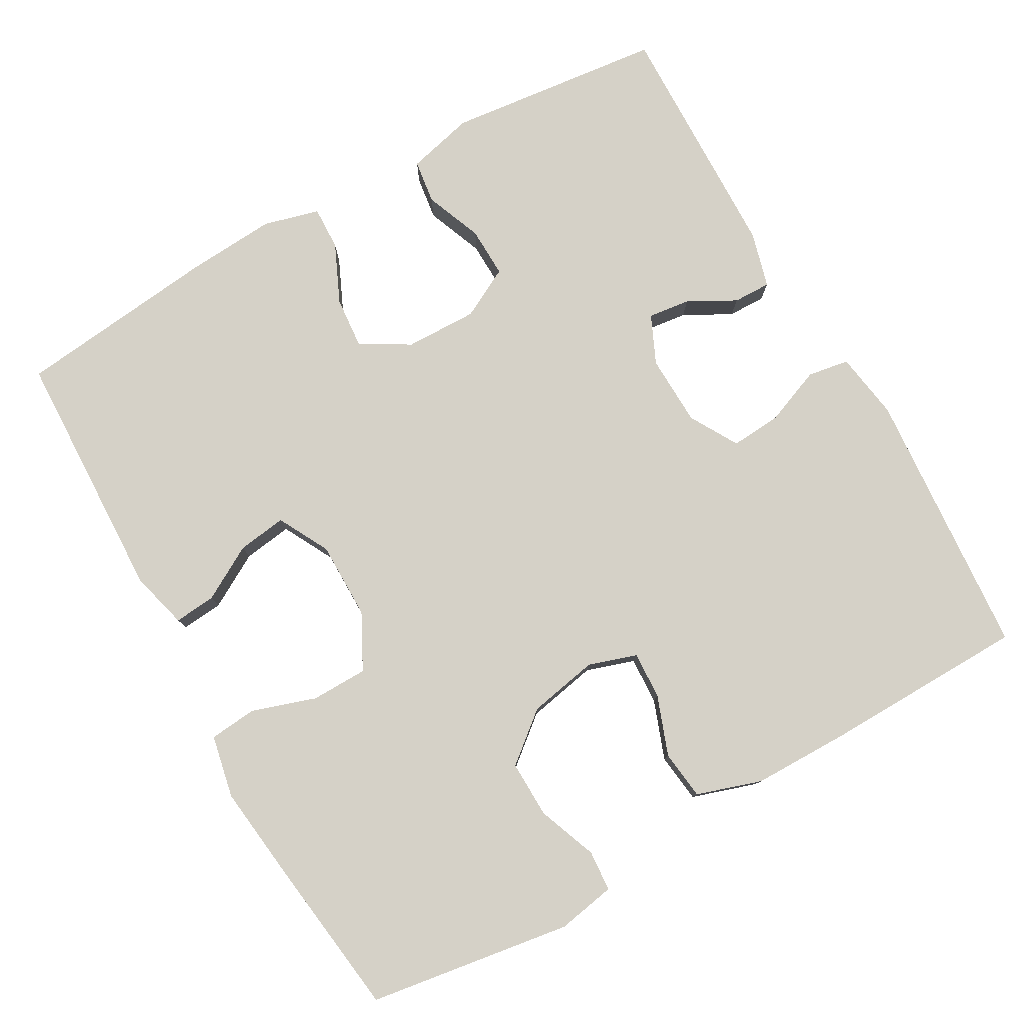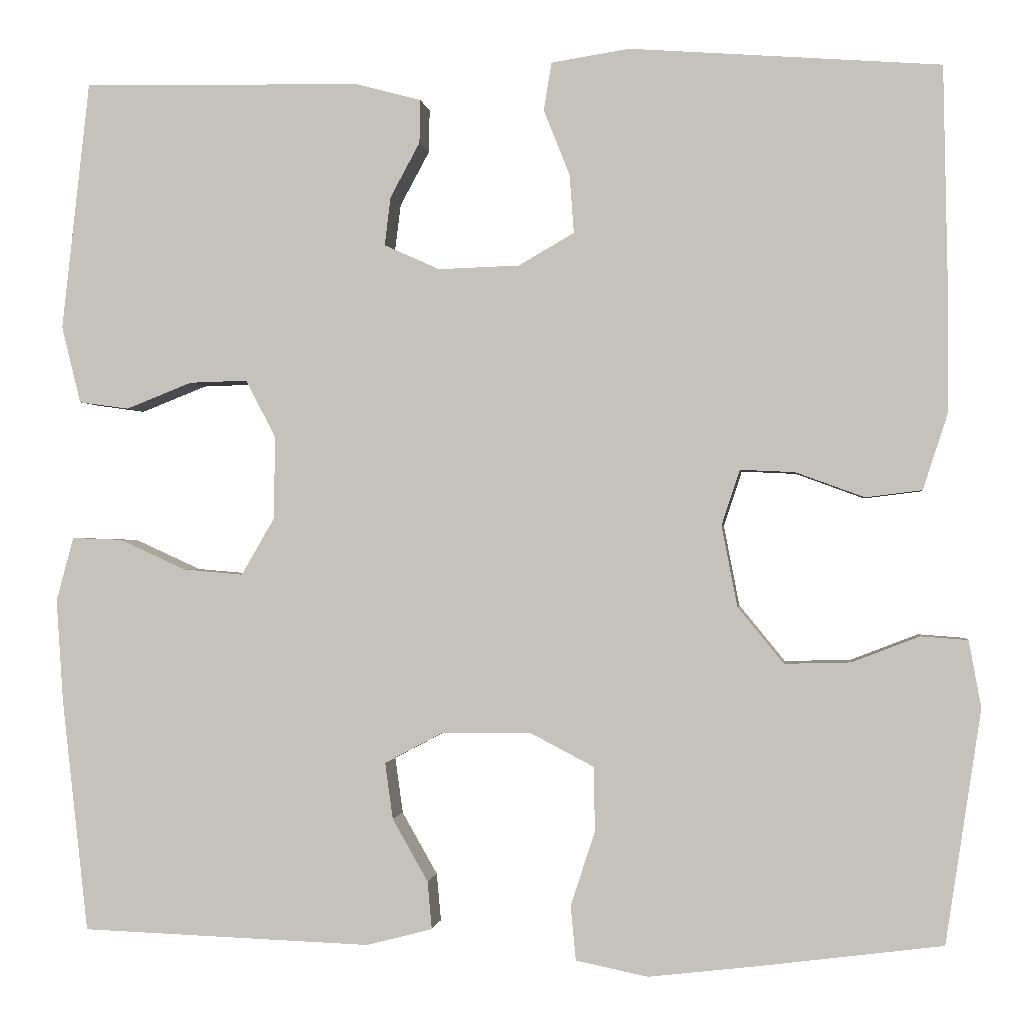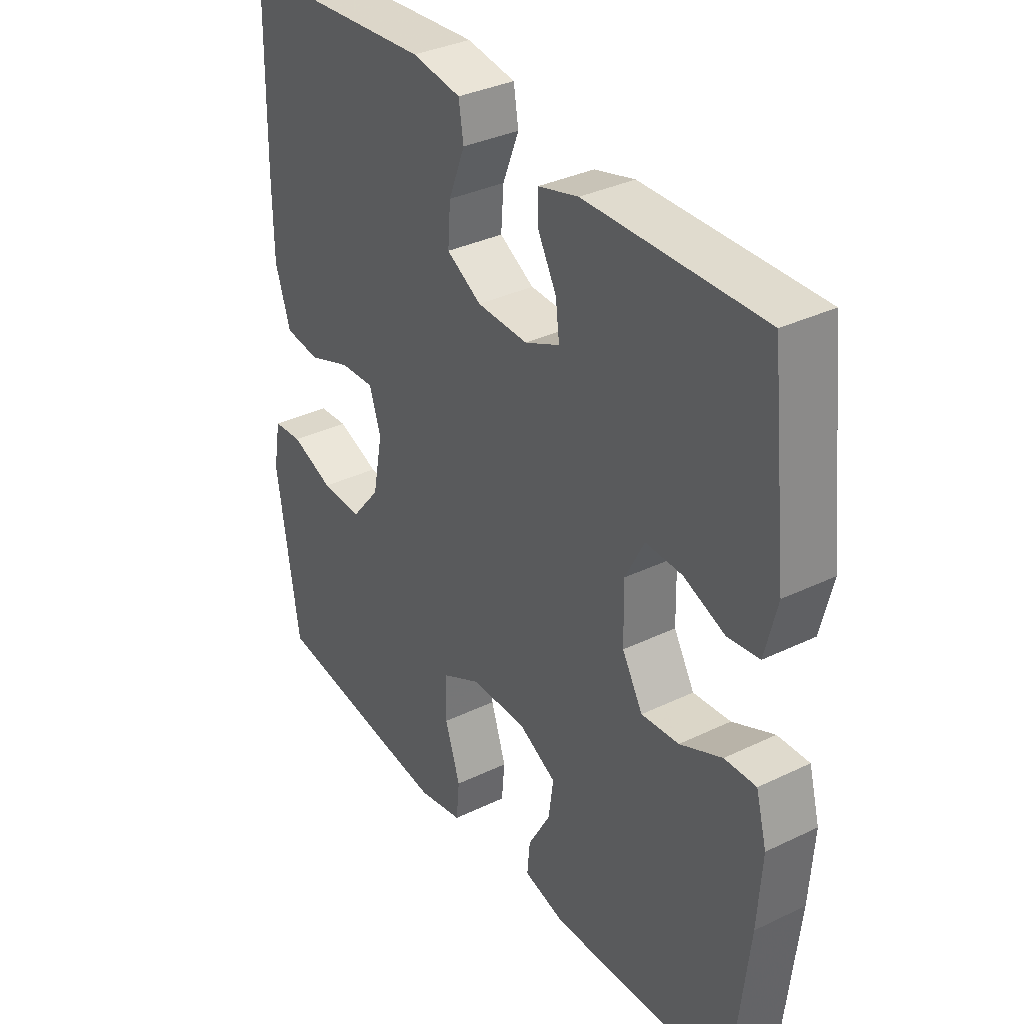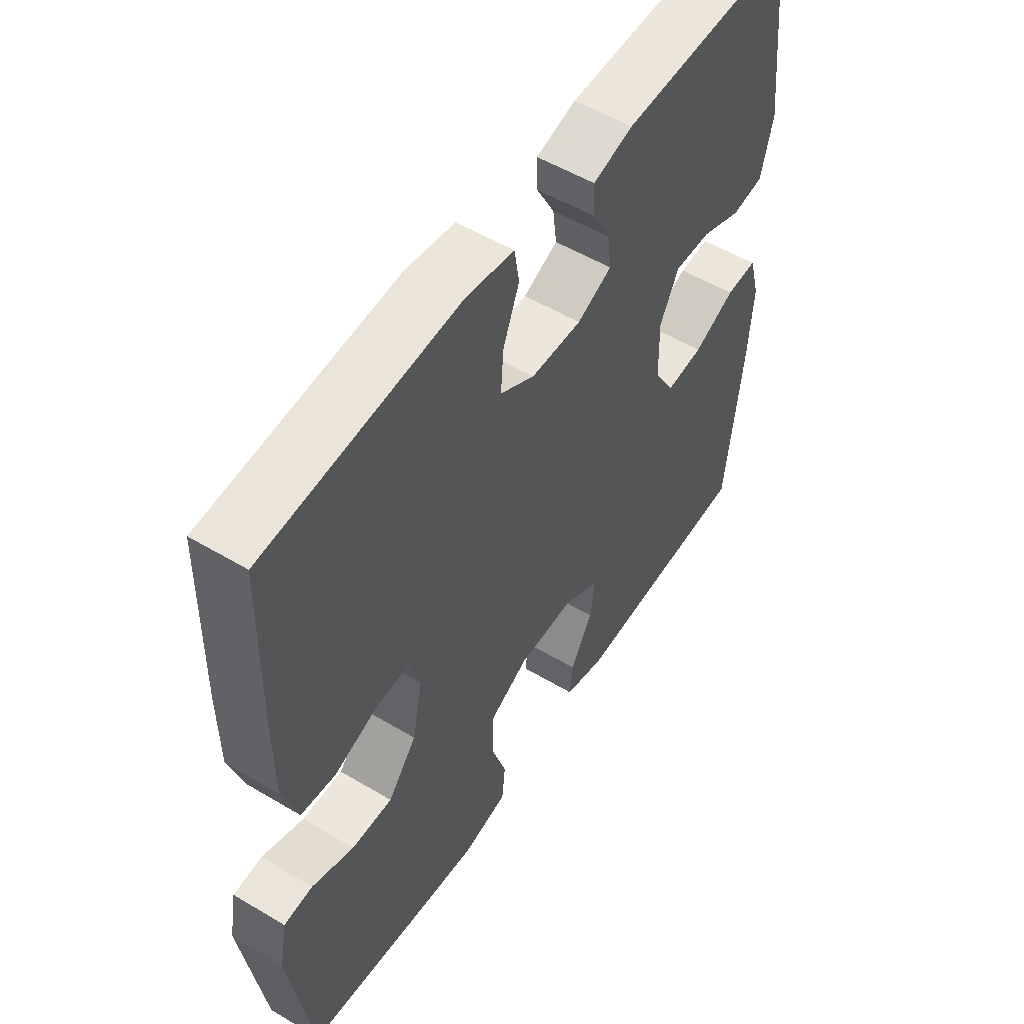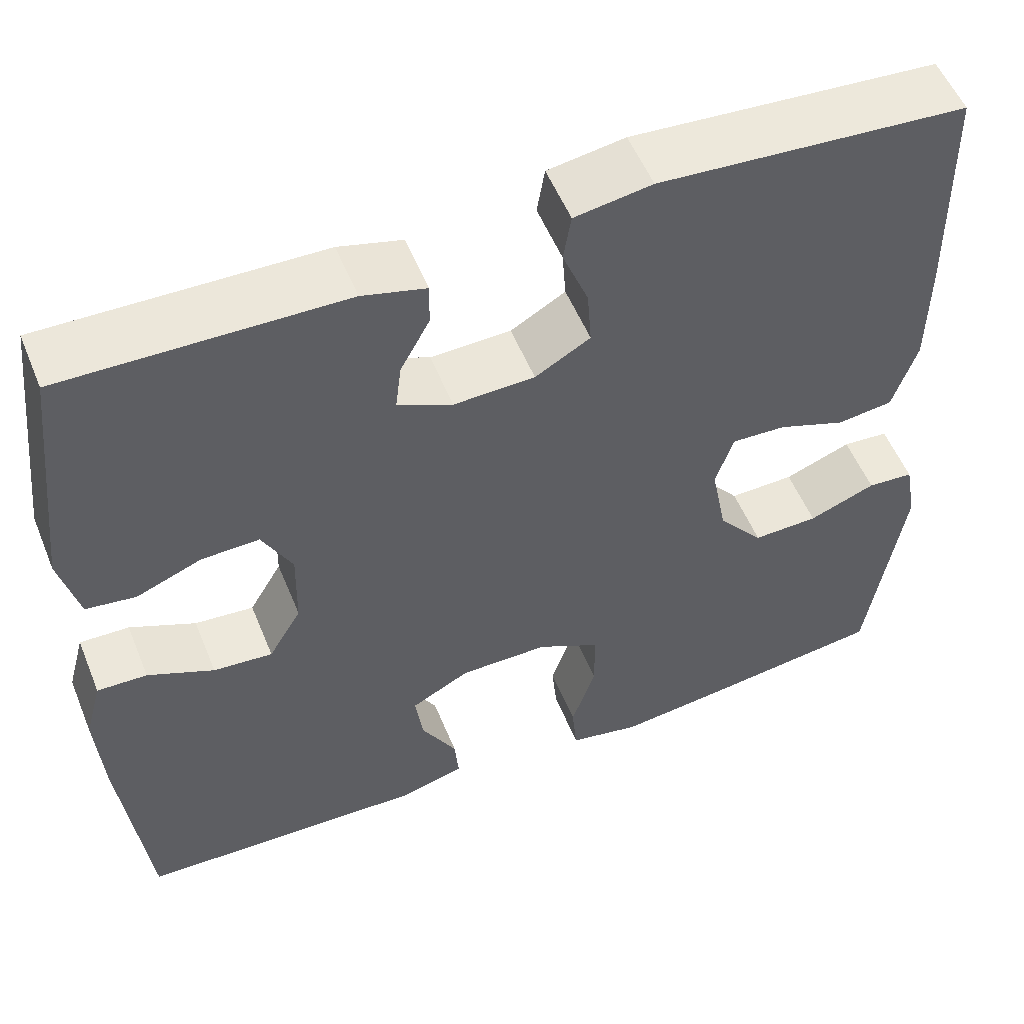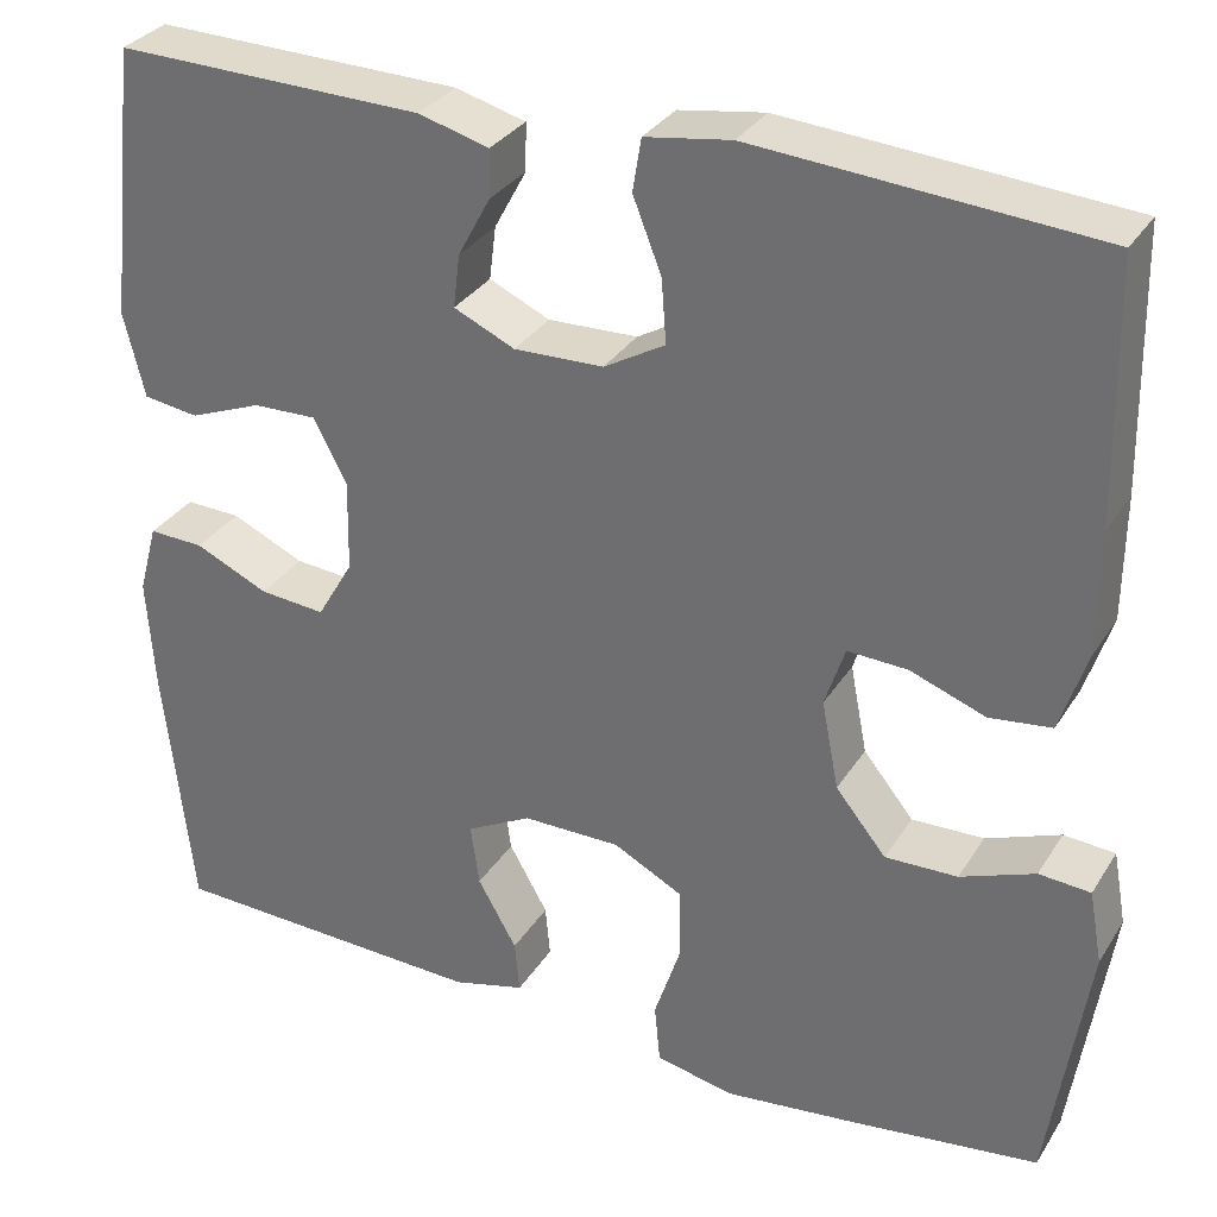
<metadata>
{"format":"obj","ext":"obj","renderer":"f3d","projection":"perspective","resolution":1024,"background":"white","views":[{"elev":79.2,"azim":-119.5,"up":"+Y"},{"elev":-0.8,"azim":-172.9,"up":"+Z"},{"elev":34.6,"azim":57.1,"up":"+Z"},{"elev":53.6,"azim":-57.5,"up":"+Z"},{"elev":54.1,"azim":158.0,"up":"+Z"},{"elev":31.6,"azim":-153.0,"up":"+Z"}]}
</metadata>
<code>
v -0.5 0.07 0.5
v -0.142 0.07 0.527
v -0.052 0.07 0.513
v -0.043 0.07 0.458
v -0.073 0.07 0.382
v -0.078 0.07 0.315
v -0.014 0.07 0.278
v 0.08 0.07 0.275
v 0.144 0.07 0.304
v 0.137 0.07 0.36
v 0.103 0.07 0.423
v 0.102 0.07 0.473
v 0.176 0.07 0.493
v 0.5 0.07 0.5
v 0.532 0.07 0.212
v 0.51 0.07 0.123
v 0.452 0.07 0.115
v 0.376 0.07 0.145
v 0.309 0.07 0.147
v 0.274 0.07 0.08
v 0.276 0.07 -0.016
v 0.314 0.07 -0.081
v 0.383 0.07 -0.075
v 0.46 0.07 -0.04
v 0.518 0.07 -0.038
v 0.538 0.07 -0.112
v 0.53 0.07 -0.231
v 0.5 0.07 -0.5
v 0.164 0.07 -0.512
v 0.088 0.07 -0.492
v 0.093 0.07 -0.437
v 0.134 0.07 -0.365
v 0.143 0.07 -0.3
v 0.075 0.07 -0.264
v -0.028 0.07 -0.264
v -0.101 0.07 -0.302
v -0.102 0.07 -0.377
v -0.074 0.07 -0.462
v -0.08 0.07 -0.525
v -0.163 0.07 -0.542
v -0.291 0.07 -0.527
v -0.5 0.07 -0.5
v -0.541 0.07 -0.231
v -0.527 0.07 -0.154
v -0.473 0.07 -0.15
v -0.395 0.07 -0.18
v -0.319 0.07 -0.182
v -0.266 0.07 -0.117
v -0.248 0.07 -0.024
v -0.269 0.07 0.04
v -0.332 0.07 0.037
v -0.411 0.07 0.008
v -0.476 0.07 0.016
v -0.504 0.07 0.102
v -0.505 0.07 0.232
v -0.5 0 0.5
v -0.142 0 0.527
v -0.052 0 0.513
v -0.043 0 0.458
v -0.073 0 0.382
v -0.078 0 0.315
v -0.014 0 0.278
v 0.08 0 0.275
v 0.144 0 0.304
v 0.137 0 0.36
v 0.103 0 0.423
v 0.102 0 0.473
v 0.176 0 0.493
v 0.5 0 0.5
v 0.532 0 0.212
v 0.51 0 0.123
v 0.452 0 0.115
v 0.376 0 0.145
v 0.309 0 0.147
v 0.274 0 0.08
v 0.276 0 -0.016
v 0.314 0 -0.081
v 0.383 0 -0.075
v 0.46 0 -0.04
v 0.518 0 -0.038
v 0.538 0 -0.112
v 0.53 0 -0.231
v 0.5 0 -0.5
v 0.164 0 -0.512
v 0.088 0 -0.492
v 0.093 0 -0.437
v 0.134 0 -0.365
v 0.143 0 -0.3
v 0.075 0 -0.264
v -0.028 0 -0.264
v -0.101 0 -0.302
v -0.102 0 -0.377
v -0.074 0 -0.462
v -0.08 0 -0.525
v -0.163 0 -0.542
v -0.291 0 -0.527
v -0.5 0 -0.5
v -0.541 0 -0.231
v -0.527 0 -0.154
v -0.473 0 -0.15
v -0.395 0 -0.18
v -0.319 0 -0.182
v -0.266 0 -0.117
v -0.248 0 -0.024
v -0.269 0 0.04
v -0.332 0 0.037
v -0.411 0 0.008
v -0.476 0 0.016
v -0.504 0 0.102
v -0.505 0 0.232
f 3 4 5
f 2 3 5
f 1 2 5
f 55 1 5
f 54 55 5
f 53 54 5
f 52 53 5
f 51 52 5
f 50 51 5 6
f 49 50 6 7
f 48 49 7 8
f 47 48 8 9
f 44 45 46
f 43 44 46
f 42 43 46
f 41 42 46
f 40 41 46
f 39 40 46
f 38 39 46
f 37 38 46
f 36 37 46 47
f 35 36 47 9
f 30 31 32
f 29 30 32
f 28 29 32
f 27 28 32
f 26 27 32
f 25 26 32
f 24 25 32
f 23 24 32
f 22 23 32 33
f 21 22 33 34
f 16 17 18
f 15 16 18
f 14 15 18
f 13 14 18
f 12 13 18
f 11 12 18
f 10 11 18
f 9 10 18 19
f 34 35 9
f 21 34 9
f 20 21 9
f 9 19 20
f 60 59 58
f 60 58 57
f 60 57 56
f 60 56 110
f 60 110 109
f 60 109 108
f 60 108 107
f 60 107 106
f 61 60 106 105
f 62 61 105 104
f 63 62 104 103
f 64 63 103 102
f 101 100 99
f 101 99 98
f 101 98 97
f 101 97 96
f 101 96 95
f 101 95 94
f 101 94 93
f 101 93 92
f 102 101 92 91
f 64 102 91 90
f 87 86 85
f 87 85 84
f 87 84 83
f 87 83 82
f 87 82 81
f 87 81 80
f 87 80 79
f 87 79 78
f 88 87 78 77
f 89 88 77 76
f 73 72 71
f 73 71 70
f 73 70 69
f 73 69 68
f 73 68 67
f 73 67 66
f 73 66 65
f 74 73 65 64
f 64 90 89
f 64 89 76
f 64 76 75
f 75 74 64
f 1 56 57 2
f 2 57 58 3
f 3 58 59 4
f 4 59 60 5
f 5 60 61 6
f 6 61 62 7
f 7 62 63 8
f 8 63 64 9
f 9 64 65 10
f 10 65 66 11
f 11 66 67 12
f 12 67 68 13
f 13 68 69 14
f 14 69 70 15
f 15 70 71 16
f 16 71 72 17
f 17 72 73 18
f 18 73 74 19
f 19 74 75 20
f 20 75 76 21
f 21 76 77 22
f 22 77 78 23
f 23 78 79 24
f 24 79 80 25
f 25 80 81 26
f 26 81 82 27
f 27 82 83 28
f 28 83 84 29
f 29 84 85 30
f 30 85 86 31
f 31 86 87 32
f 32 87 88 33
f 33 88 89 34
f 34 89 90 35
f 35 90 91 36
f 36 91 92 37
f 37 92 93 38
f 38 93 94 39
f 39 94 95 40
f 40 95 96 41
f 41 96 97 42
f 42 97 98 43
f 43 98 99 44
f 44 99 100 45
f 45 100 101 46
f 46 101 102 47
f 47 102 103 48
f 48 103 104 49
f 49 104 105 50
f 50 105 106 51
f 51 106 107 52
f 52 107 108 53
f 53 108 109 54
f 54 109 110 55
f 55 110 56 1

</code>
